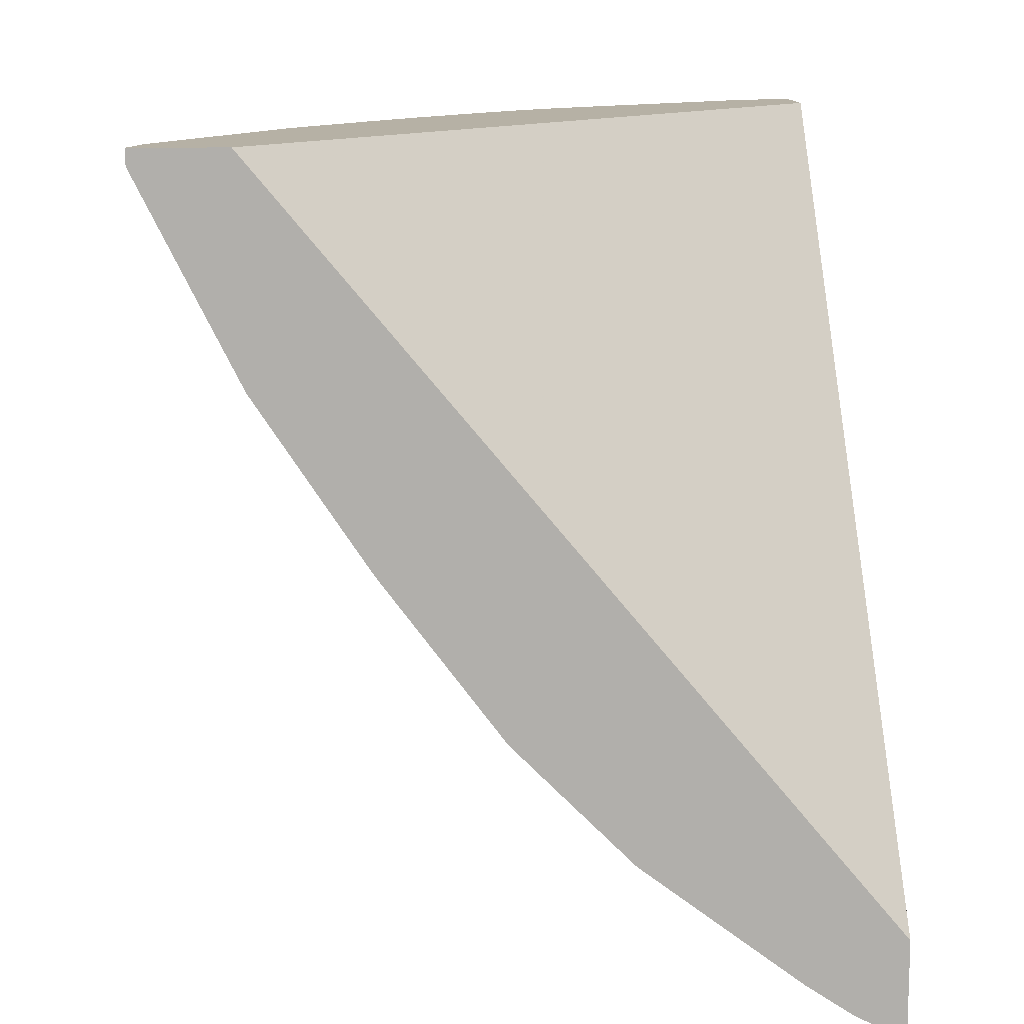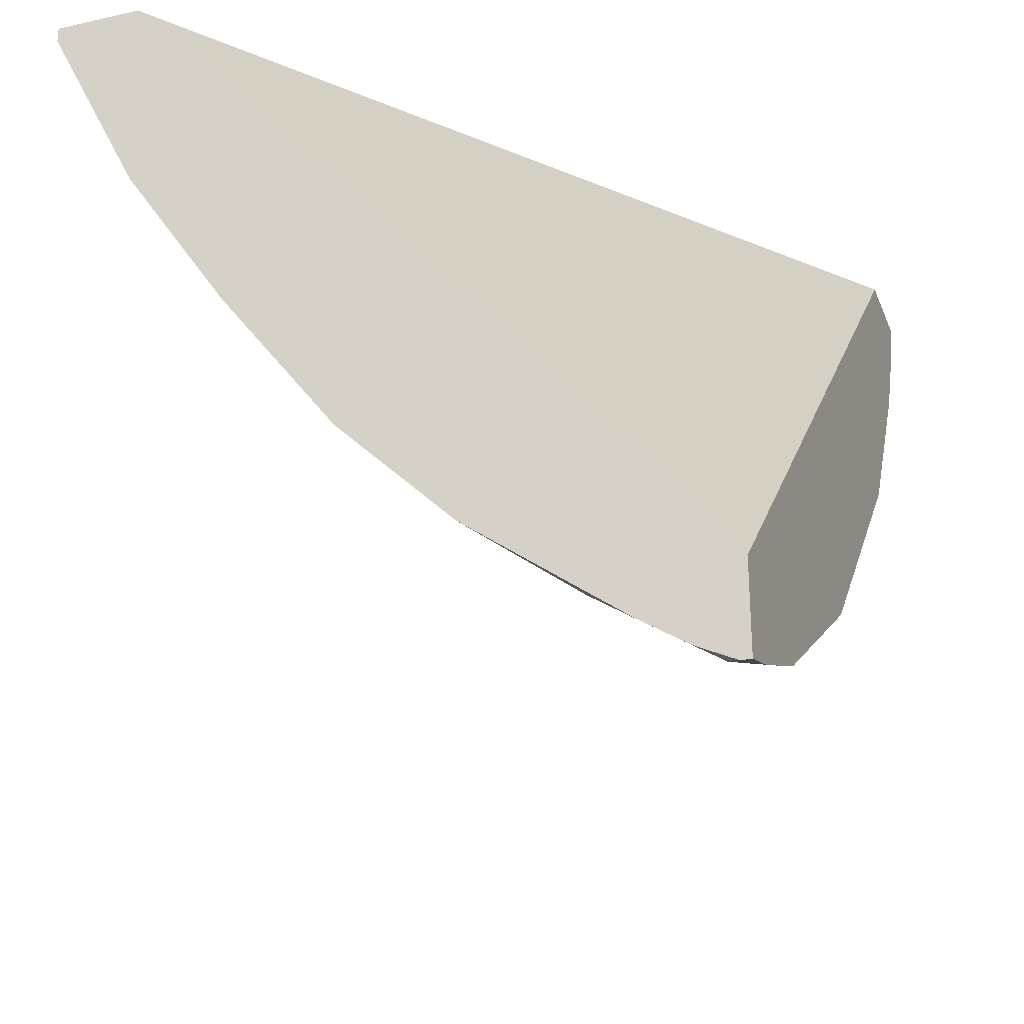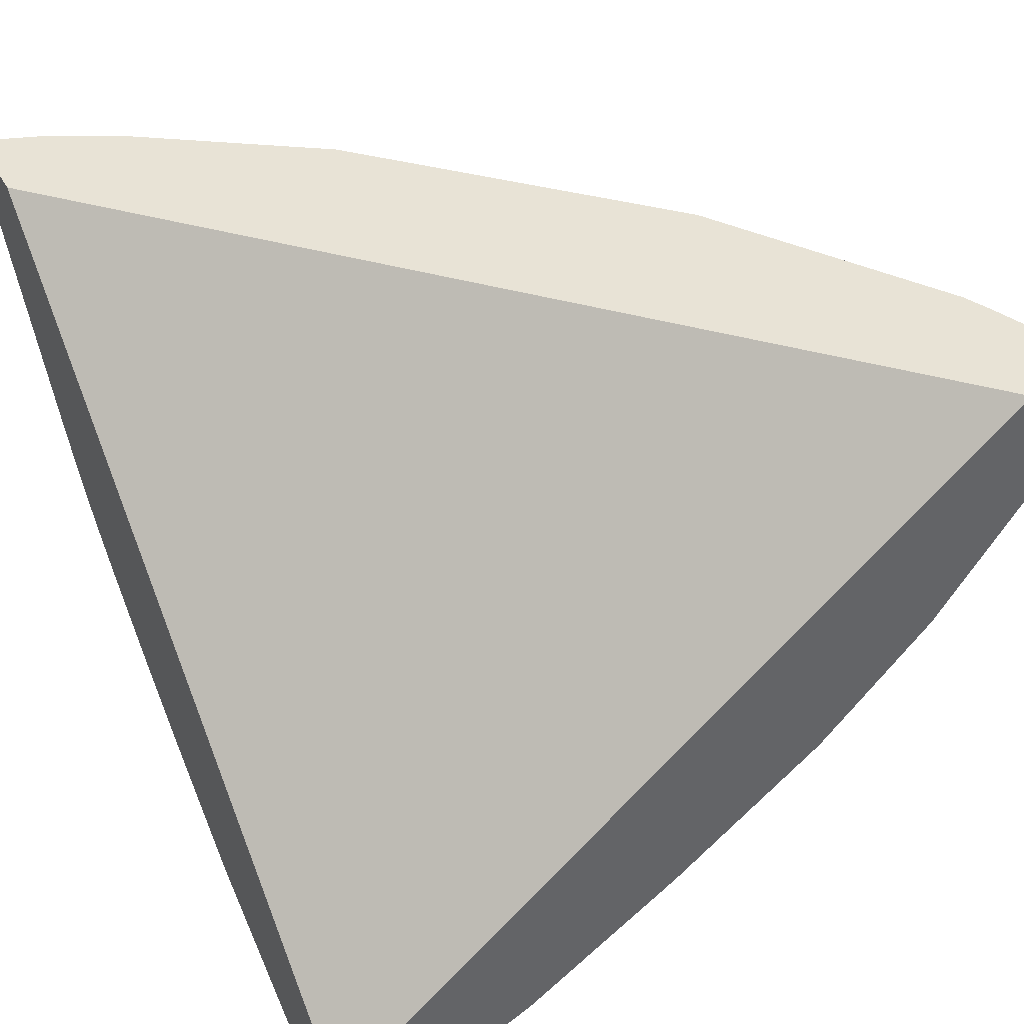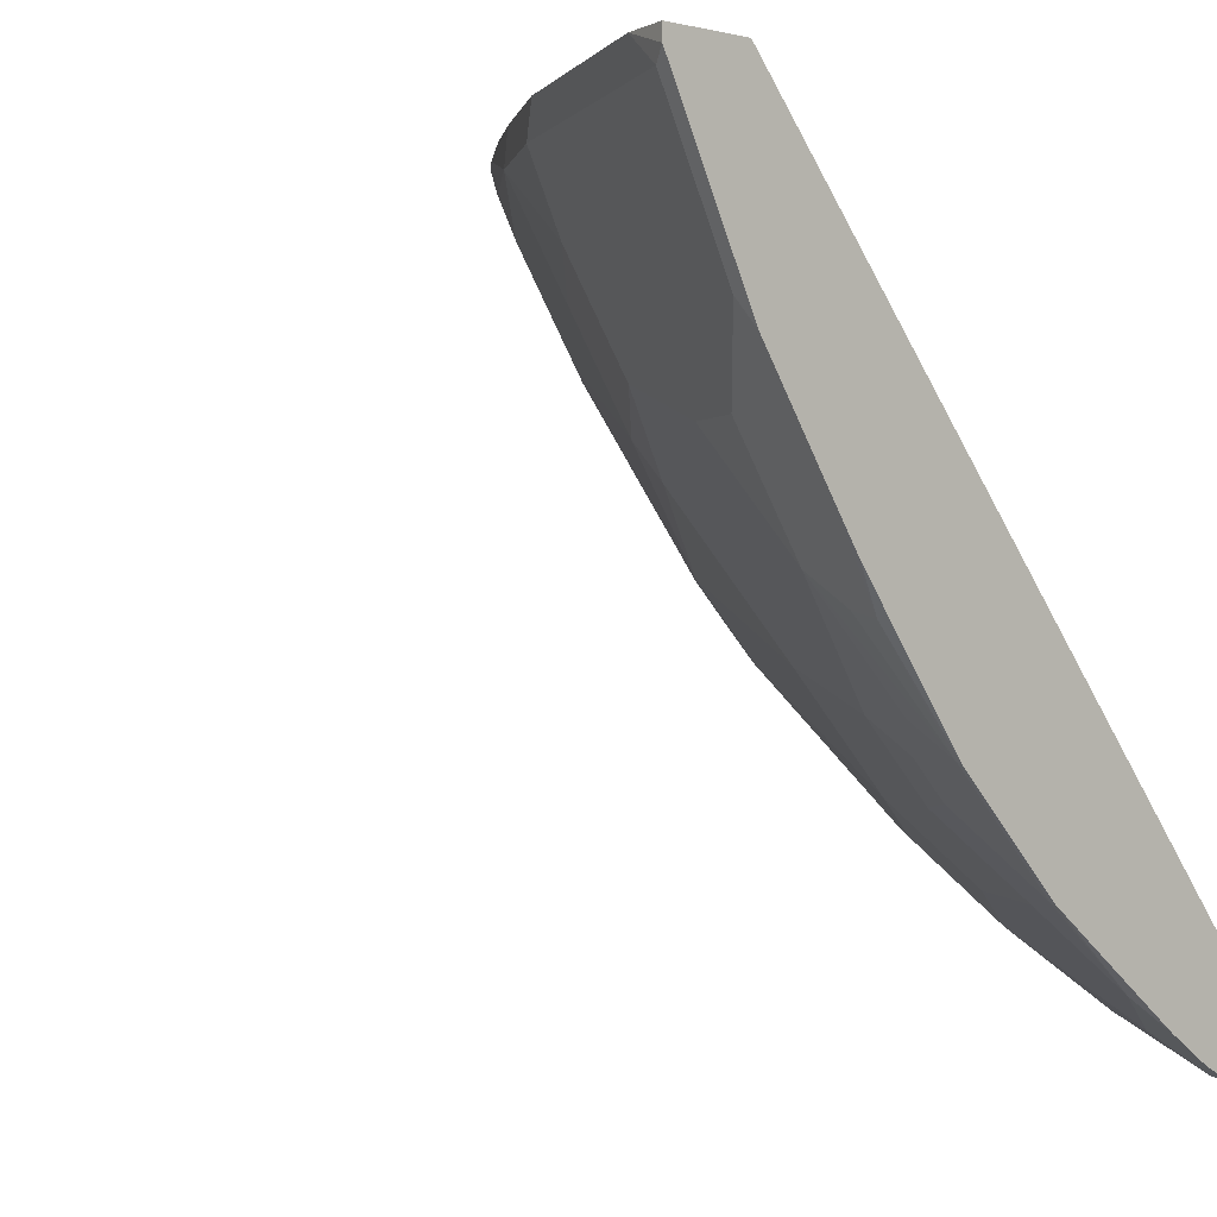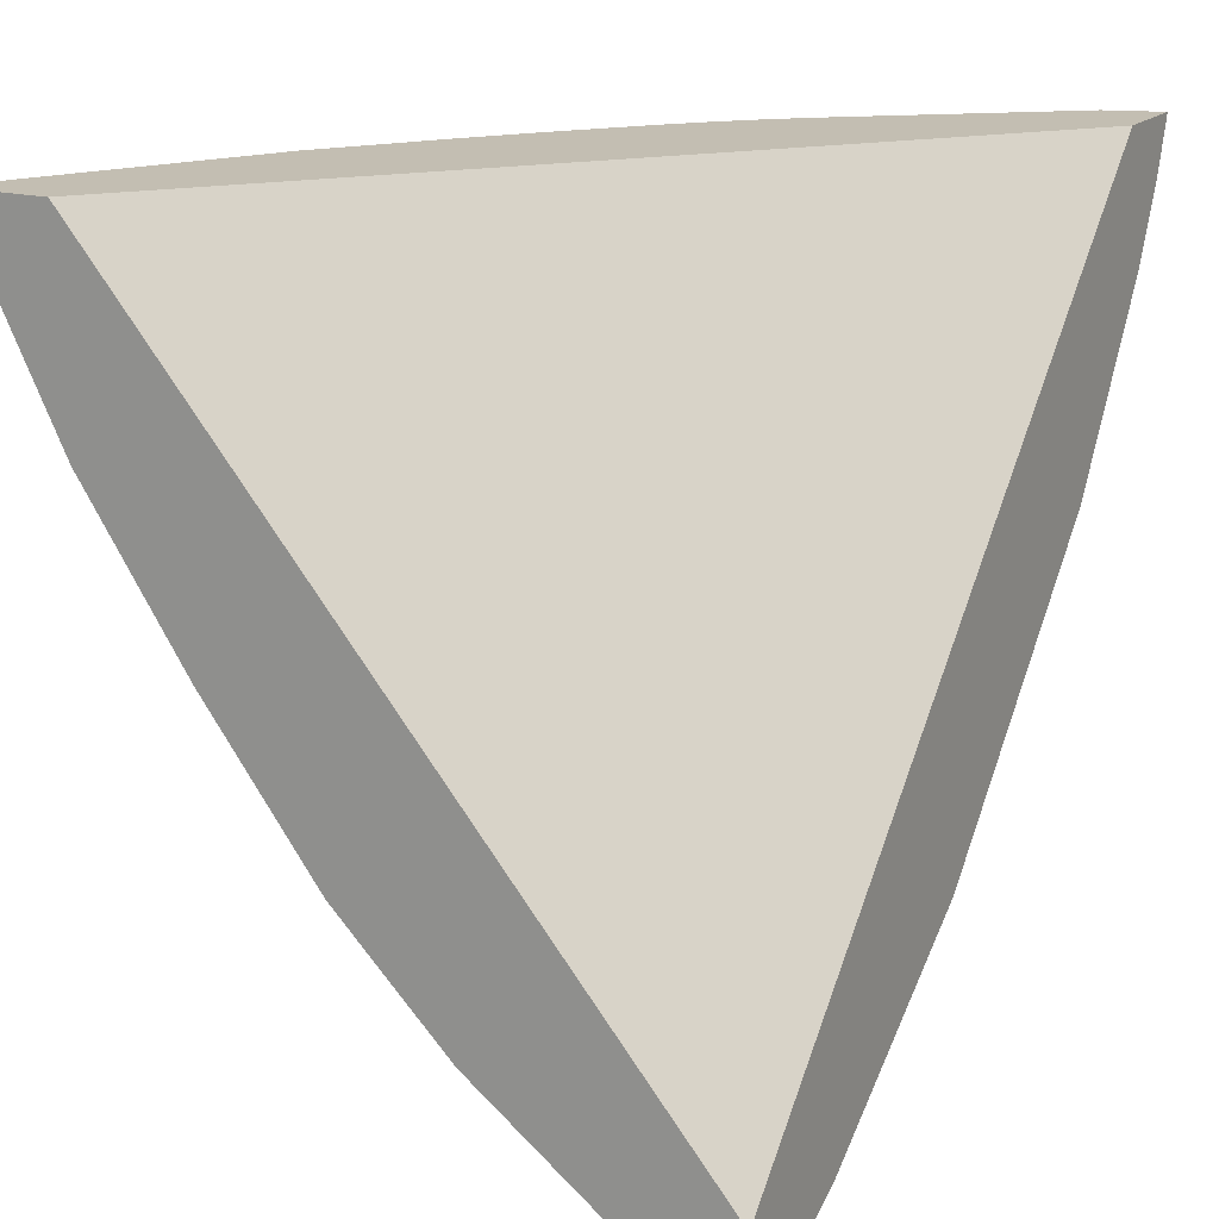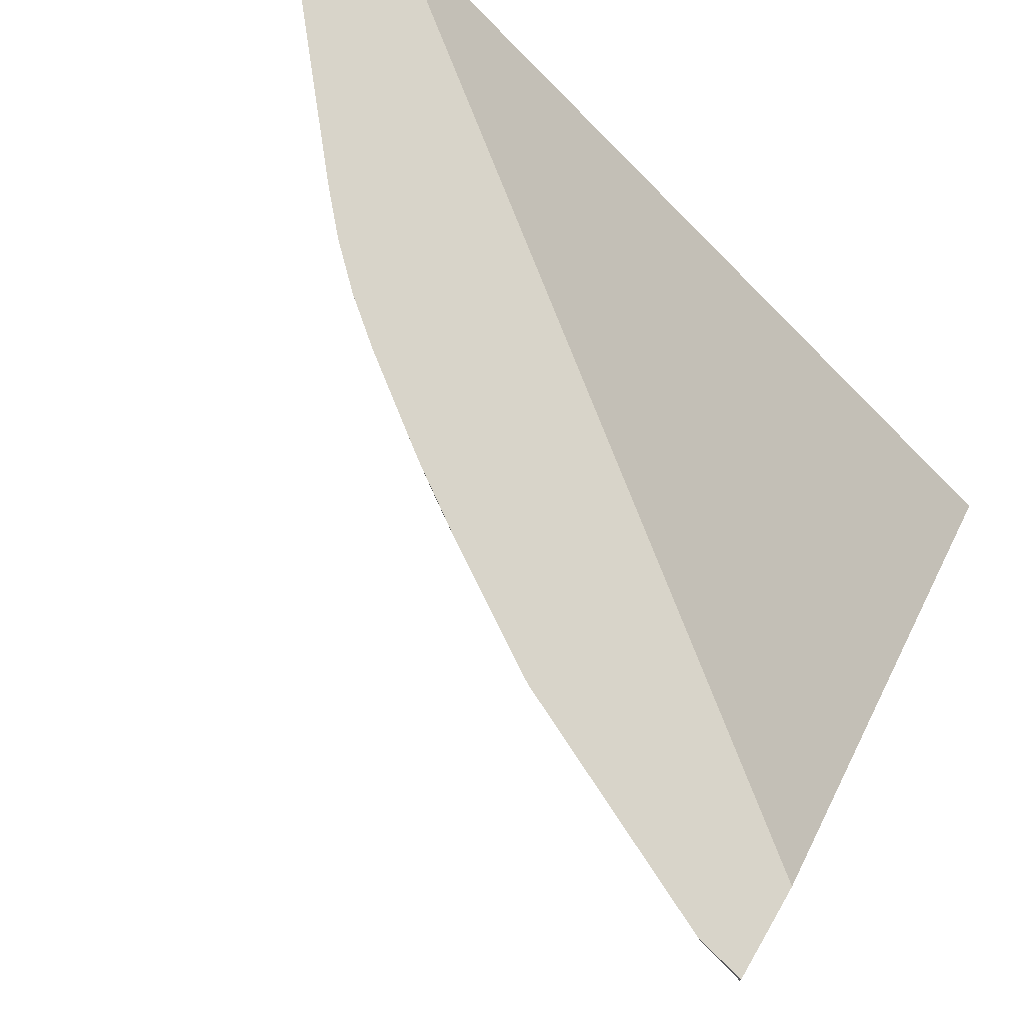
<metadata>
{"format":"obj","ext":"obj","renderer":"f3d","projection":"perspective","resolution":1024,"background":"white","views":[{"elev":12.0,"azim":87.4,"up":"+Z"},{"elev":-28.3,"azim":108.9,"up":"+Z"},{"elev":41.5,"azim":62.9,"up":"+Y"},{"elev":-0.5,"azim":46.7,"up":"+Z"},{"elev":17.5,"azim":118.4,"up":"+Z"},{"elev":75.5,"azim":30.0,"up":"+Z"}]}
</metadata>
<code>
v -0.3489 0.03738 -0.8066
v -0.3489 0.04272 -0.8066
v -0.3489 0.03048 -0.8031
v -0.3558 0.03048 -0.8031
v -0.3721 0.04272 -0.7991
v -0.3489 0.04272 -0.7584
v -0.3489 0.0169 -0.7964
v -0.3491 0.01693 -0.7964
v -0.3489 -0.007509 -0.7801
v -0.3525 -0.006802 -0.7794
v -0.3762 0.01014 -0.7828
v -0.4134 0.03388 -0.7794
v -0.4152 0.04272 -0.7812
v -0.3489 -0.2718 -0.3814
v -0.7395 0.04272 -0.3814
v -0.3489 -0.08883 -0.7191
v -0.3558 -0.0305 -0.7625
v -0.4169 0.01014 -0.7625
v -0.4575 0.01014 -0.7421
v -0.4778 0.03048 -0.7421
v -0.4291 0.04272 -0.7747
v -0.3489 -0.3186 -0.3814
v -0.7898 0.04272 -0.3814
v -0.3525 -0.08812 -0.7184
v -0.3489 -0.1295 -0.6785
v -0.3762 -0.07118 -0.7218
v -0.4372 -0.0305 -0.7218
v -0.4982 -0.0102 -0.7015
v -0.5185 0.01014 -0.7015
v -0.5389 0.03048 -0.7015
v -0.5511 0.04272 -0.6934
v -0.3735 -0.3125 -0.3814
v -0.3489 -0.3186 -0.3896
v -0.7889 0.04272 -0.3843
v -0.7828 0.03048 -0.3965
v -0.7802 0.01279 -0.3814
v -0.3525 -0.1288 -0.6777
v -0.3931 -0.1085 -0.6777
v -0.4169 -0.09152 -0.6811
v -0.3489 -0.1498 -0.6581
v -0.3525 -0.1491 -0.6574
v -0.4778 -0.05084 -0.6811
v -0.5795 -0.0305 -0.6201
v -0.5998 -0.0102 -0.6201
v -0.6167 0.01354 -0.6167
v -0.6811 0.03048 -0.5592
v -0.6527 0.04272 -0.5918
v -0.4142 -0.2922 -0.3814
v -0.3558 -0.3151 -0.3965
v -0.3489 -0.2881 -0.4508
v -0.7788 0.04272 -0.4128
v -0.7584 0.04272 -0.4535
v -0.7421 0.03048 -0.4779
v -0.7421 0.01014 -0.4575
v -0.7624 0.01014 -0.4168
v -0.7421 -0.0305 -0.3965
v -0.6988 -0.08887 -0.3814
v -0.3931 -0.1288 -0.6574
v -0.4169 -0.1119 -0.6608
v -0.3489 -0.2108 -0.5768
v -0.3558 -0.1931 -0.5998
v -0.3728 -0.1897 -0.5964
v -0.3965 -0.1931 -0.5795
v -0.3762 -0.1525 -0.6405
v -0.4169 -0.1322 -0.6405
v -0.4778 -0.07118 -0.6608
v -0.5795 -0.07118 -0.5795
v -0.6201 -0.0305 -0.5795
v -0.6201 -0.0102 -0.5998
v -0.7015 0.03048 -0.5388
v -0.6934 0.04272 -0.5511
v -0.3965 -0.2948 -0.3965
v -0.4955 -0.2515 -0.3814
v -0.5185 -0.2338 -0.3965
v -0.3558 -0.2948 -0.4372
v -0.4372 -0.2542 -0.4372
v -0.3965 -0.2542 -0.4779
v -0.3489 -0.2677 -0.4914
v -0.3558 -0.2745 -0.4779
v -0.734 0.04272 -0.4901
v -0.7015 0.01014 -0.5185
v -0.7218 -0.0305 -0.4372
v -0.7015 -0.0102 -0.4982
v -0.6811 -0.09152 -0.4168
v -0.6777 -0.1085 -0.3931
v -0.6801 -0.1108 -0.3814
v -0.4778 -0.1119 -0.6201
v -0.3489 -0.2271 -0.5525
v -0.3965 -0.2338 -0.5185
v -0.4372 -0.2135 -0.5185
v -0.4575 -0.1728 -0.5592
v -0.4982 -0.1322 -0.5795
v -0.5185 -0.1525 -0.5388
v -0.5389 -0.1525 -0.5185
v -0.5795 -0.1322 -0.4982
v -0.6201 -0.1119 -0.4779
v -0.6405 -0.09152 -0.4779
v -0.6811 -0.05084 -0.4779
v -0.5565 -0.2108 -0.3814
v -0.5795 -0.1931 -0.3965
v -0.5185 -0.2135 -0.4372
v -0.3491 -0.2677 -0.4914
v -0.6405 -0.1322 -0.4168
v -0.6574 -0.1288 -0.3931
v -0.6597 -0.1311 -0.3814
v -0.4982 -0.1931 -0.4982
v -0.5592 -0.1728 -0.4575
v -0.5921 -0.1854 -0.3814
v -0.6378 -0.1498 -0.3814
f 50 75 79
f 54 83 98
f 54 82 55
f 53 83 54
f 53 81 83
f 50 79 78
f 53 71 70
f 53 80 71
f 52 80 53
f 54 98 82
f 53 70 81
f 55 82 56
f 59 87 66
f 56 84 85
f 56 85 57
f 57 85 86
f 59 65 87
f 60 88 61
f 61 88 62
f 62 88 63
f 63 88 89
f 63 89 90
f 63 90 91
f 56 82 84
f 49 77 75
f 39 59 66
f 49 72 76
f 63 91 92
f 39 66 42
f 40 60 61
f 40 61 41
f 41 61 62
f 41 62 63
f 41 63 64
f 41 64 65
f 41 65 58
f 42 66 43
f 43 67 44
f 43 66 87
f 43 87 67
f 44 67 68
f 44 68 69
f 44 69 45
f 45 69 70
f 45 70 46
f 46 70 71
f 46 71 47
f 48 73 74
f 48 74 72
f 49 75 50
f 49 76 77
f 63 92 65
f 100 104 103
f 65 92 87
f 84 103 104
f 84 104 85
f 85 104 105
f 85 105 86
f 89 101 90
f 90 106 93
f 90 93 91
f 90 101 106
f 91 93 92
f 93 106 94
f 94 106 101
f 94 101 107
f 94 107 103
f 94 103 95
f 95 103 96
f 96 103 97
f 99 108 100
f 100 107 101
f 100 108 109
f 100 109 104
f 38 59 39
f 100 103 107
f 104 109 105
f 84 97 103
f 84 98 97
f 82 98 84
f 79 89 88
f 67 92 93
f 67 93 94
f 67 94 95
f 67 95 96
f 67 96 97
f 67 97 98
f 67 98 68
f 67 87 92
f 68 98 83
f 68 83 81
f 68 81 69
f 63 65 64
f 69 81 70
f 73 99 74
f 74 99 100
f 74 100 101
f 74 101 76
f 75 77 89
f 75 89 79
f 76 101 77
f 77 101 89
f 78 79 102
f 78 102 88
f 79 88 102
f 72 74 76
f 38 65 59
f 35 51 52
f 37 58 38
f 2 23 15
f 2 15 6
f 3 7 4
f 4 7 8
f 4 8 9
f 4 9 10
f 4 10 11
f 4 11 12
f 4 12 13
f 4 13 5
f 6 15 14
f 7 9 8
f 9 16 17
f 9 17 10
f 10 17 11
f 11 17 18
f 11 18 12
f 12 18 19
f 12 19 20
f 12 20 21
f 12 21 13
f 14 15 23
f 14 23 36
f 2 34 23
f 14 36 57
f 2 51 34
f 2 80 52
f 1 2 6
f 1 6 14
f 1 14 22
f 1 22 33
f 1 33 50
f 1 50 78
f 1 78 88
f 1 88 60
f 1 60 40
f 1 40 25
f 1 25 16
f 1 16 9
f 38 58 65
f 1 7 3
f 1 3 4
f 1 4 5
f 1 5 2
f 2 5 13
f 2 13 21
f 2 21 31
f 2 31 47
f 2 47 71
f 2 71 80
f 2 52 51
f 14 57 86
f 1 9 7
f 14 105 109
f 25 41 37
f 26 39 27
f 27 39 42
f 28 43 29
f 28 42 43
f 29 43 44
f 29 44 30
f 30 44 45
f 30 45 46
f 30 46 47
f 30 47 31
f 32 48 72
f 32 72 49
f 32 49 33
f 33 49 50
f 34 51 35
f 35 53 54
f 35 54 55
f 35 55 36
f 36 55 56
f 36 56 57
f 37 41 58
f 14 86 105
f 25 40 41
f 24 39 26
f 35 52 53
f 24 37 38
f 14 109 108
f 24 38 39
f 14 108 99
f 14 99 73
f 14 73 48
f 14 32 22
f 16 24 17
f 16 25 37
f 16 37 24
f 17 24 26
f 17 26 18
f 14 48 32
f 19 26 27
f 18 26 19
f 22 32 33
f 21 30 31
f 23 35 36
f 19 30 20
f 20 30 21
f 19 28 29
f 19 42 28
f 19 27 42
f 19 29 30
f 23 34 35

</code>
